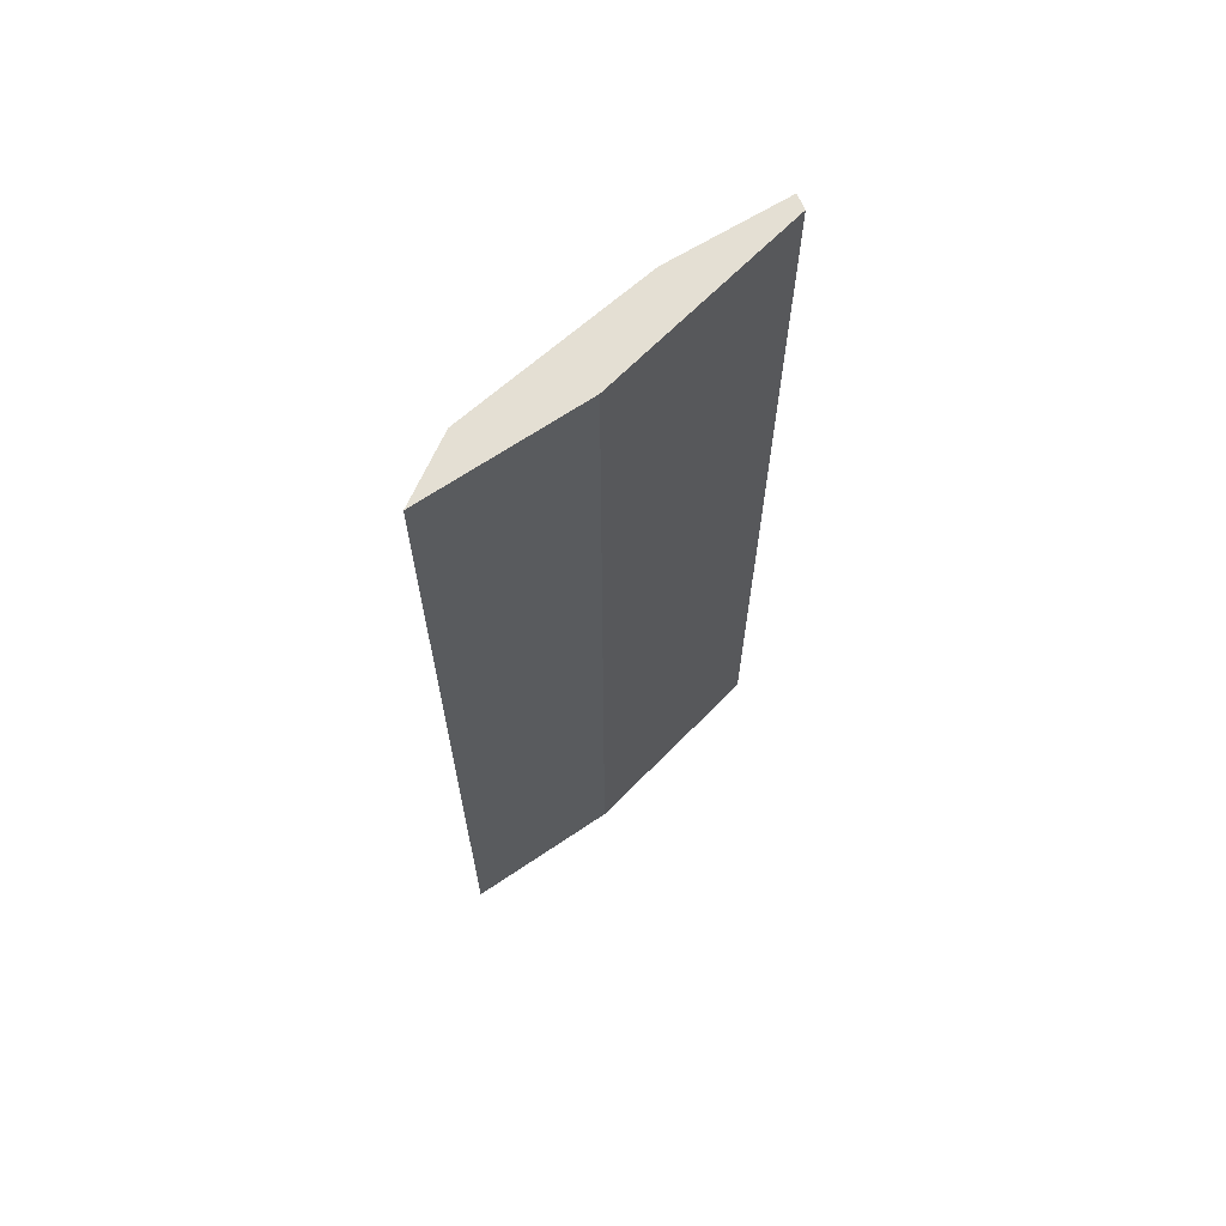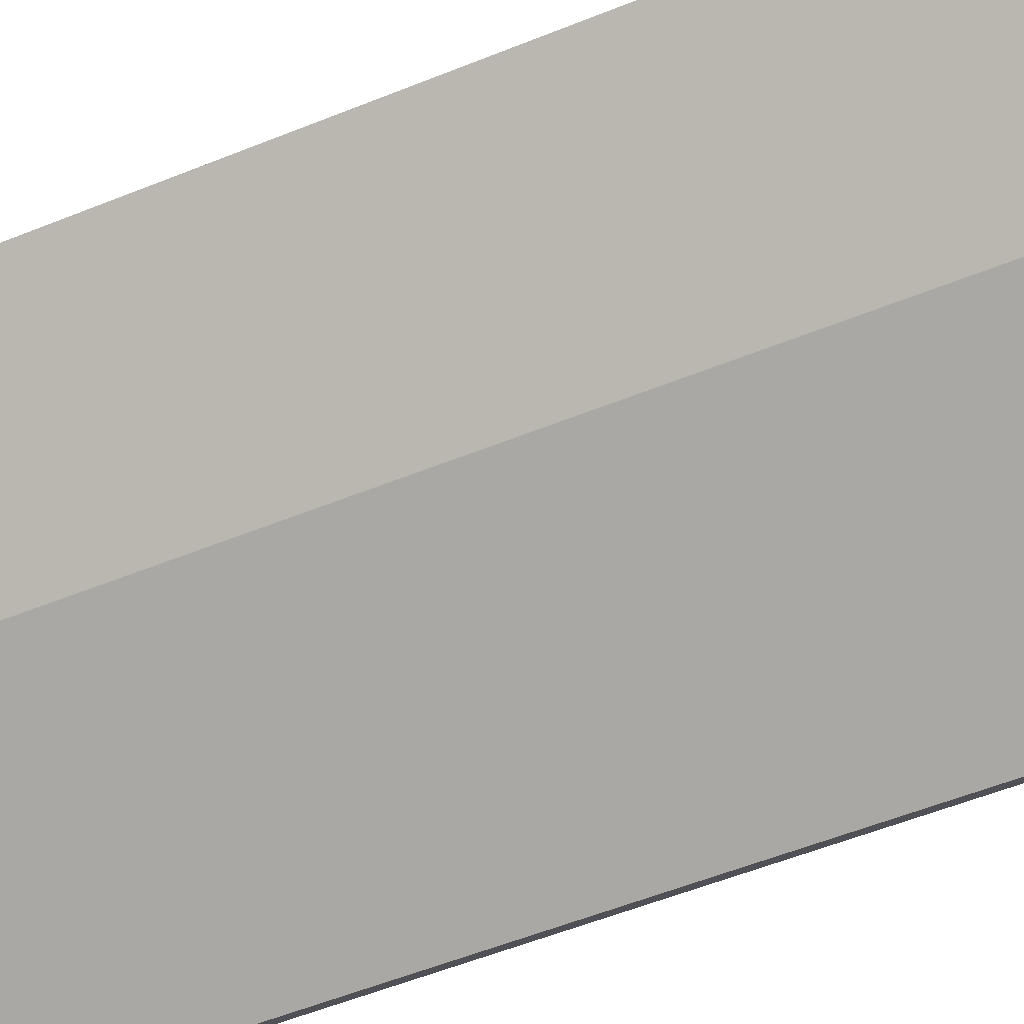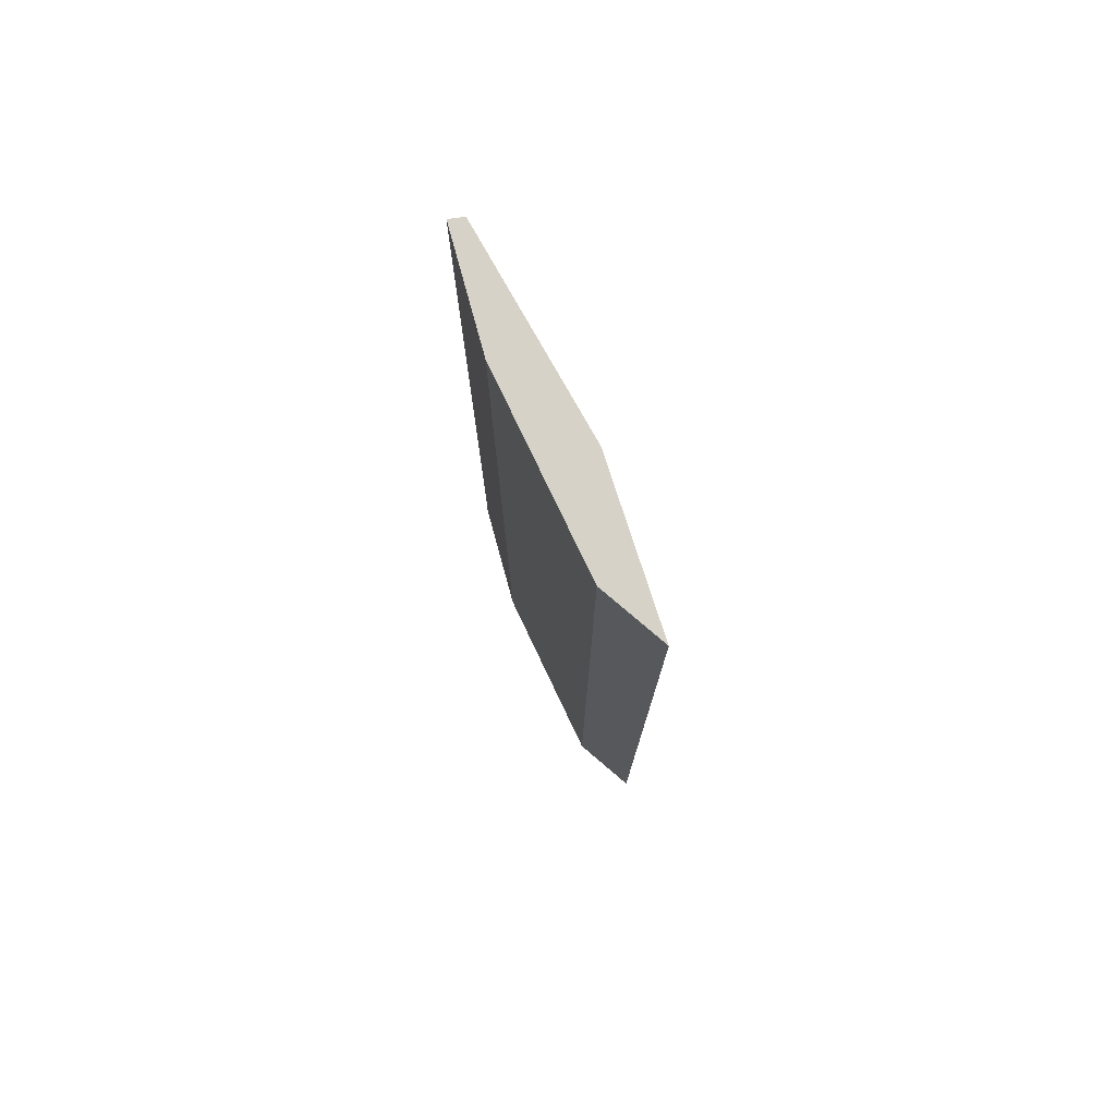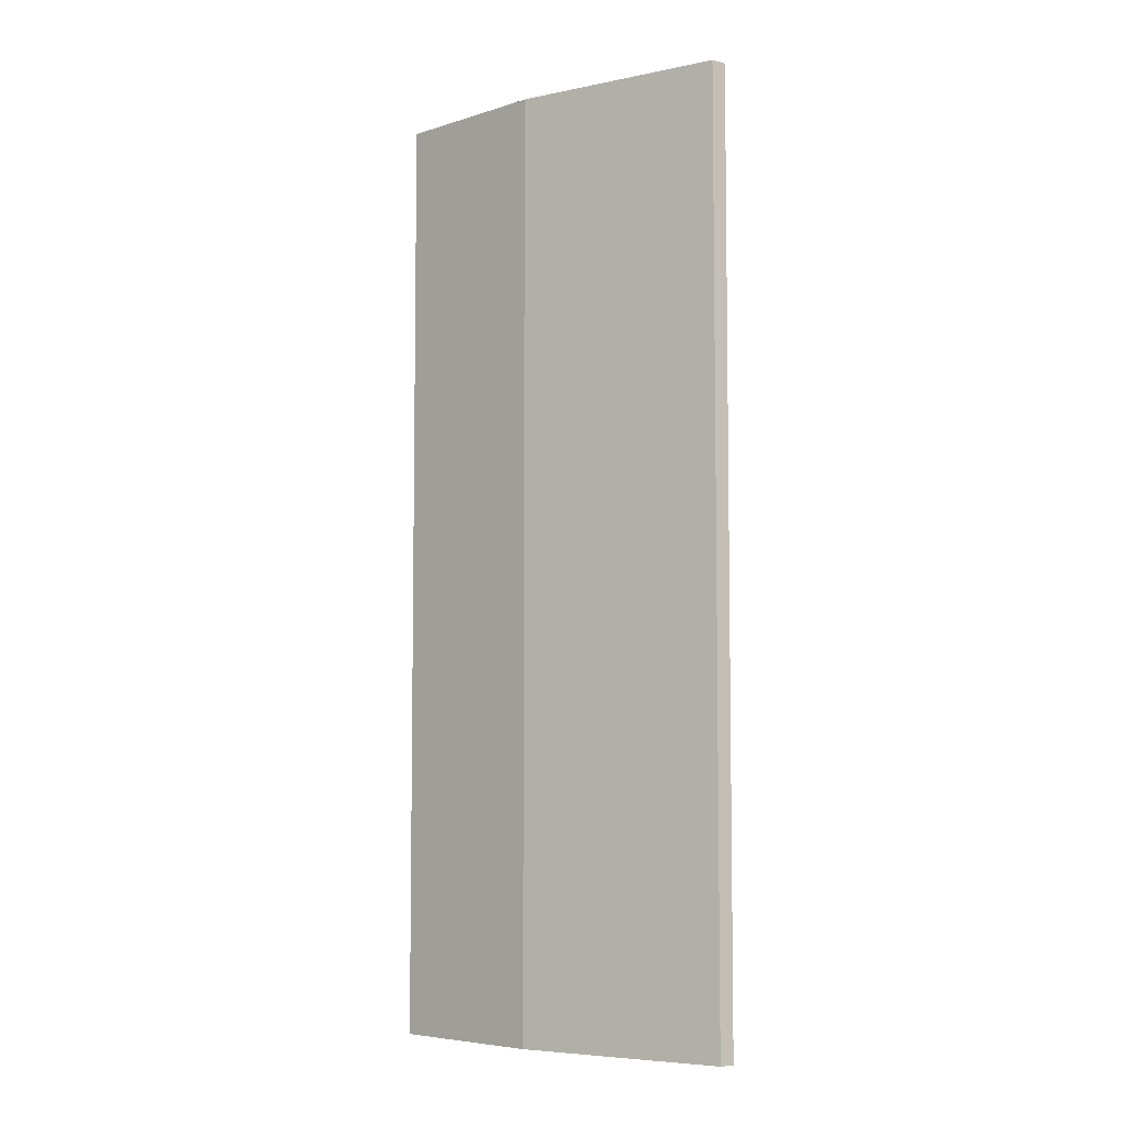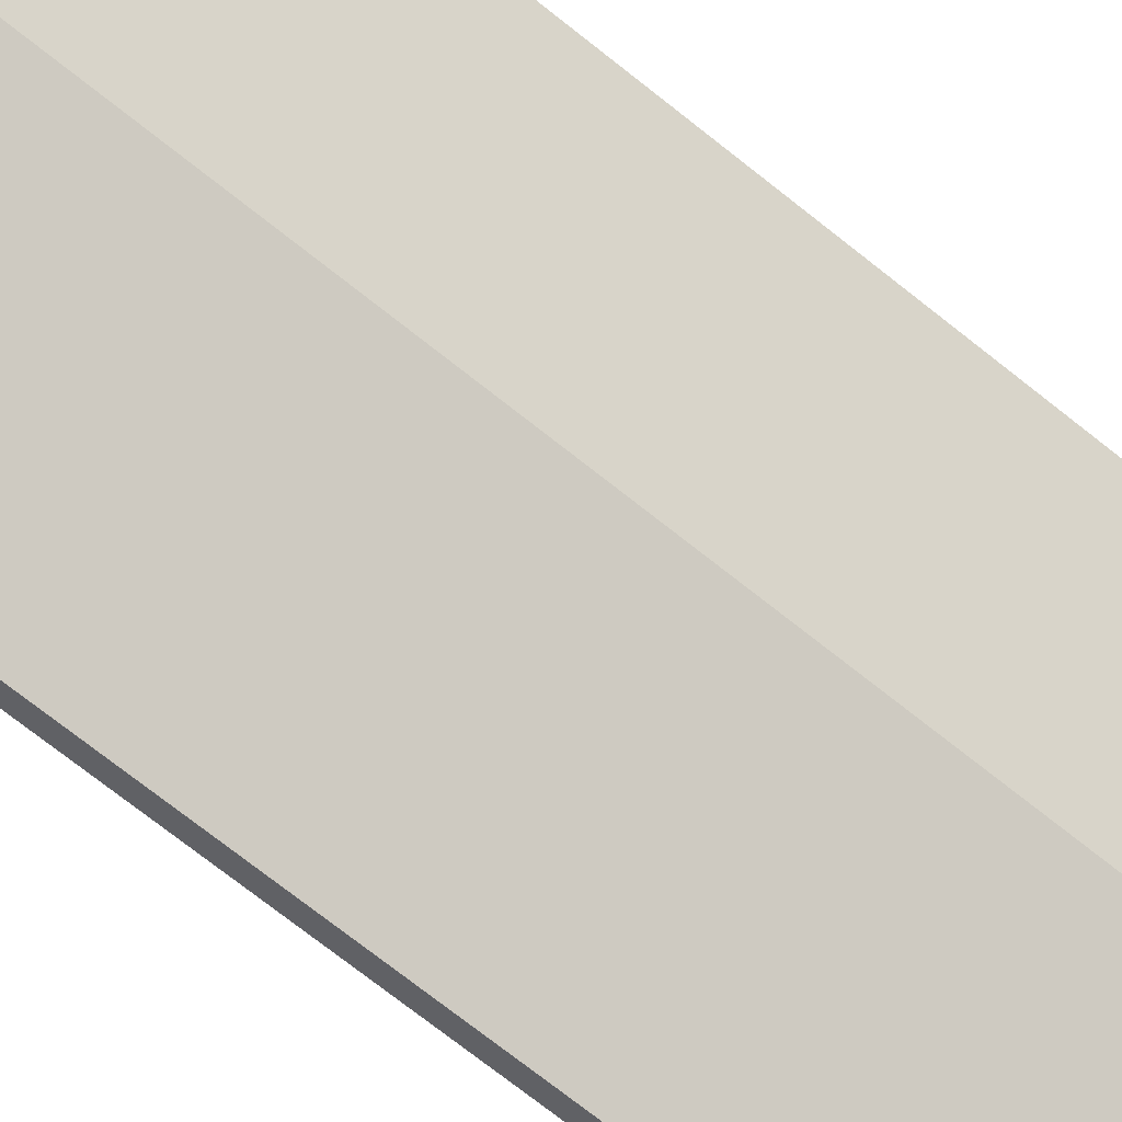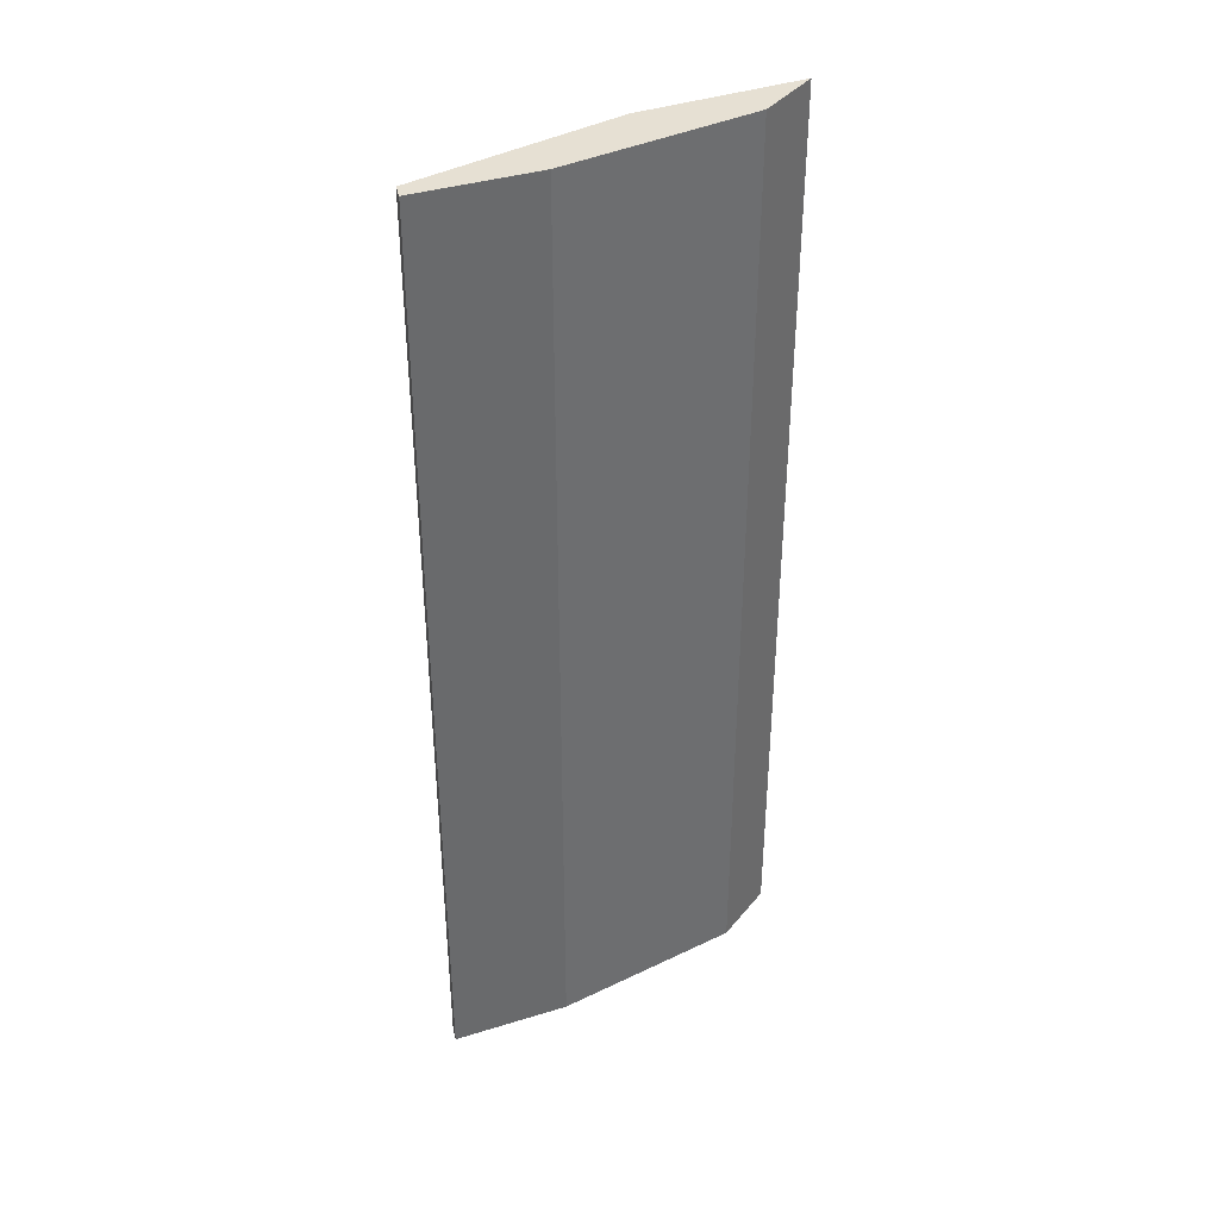
<metadata>
{"format":"obj","ext":"obj","renderer":"f3d","projection":"perspective","resolution":1024,"background":"white","views":[{"elev":66.6,"azim":104.1,"up":"+Y"},{"elev":-50.3,"azim":114.5,"up":"+Z"},{"elev":77.3,"azim":30.4,"up":"+Y"},{"elev":-5.9,"azim":-178.4,"up":"+Y"},{"elev":-73.7,"azim":51.7,"up":"+Z"},{"elev":38.4,"azim":-65.5,"up":"+Y"}]}
</metadata>
<code>
o NC.002_CUCurve.1724
v 1.886 0 0.7717
v 1.887 0 0.7712
v 1.897 0 0.7769
v 1.903 0 0.7826
v 1.9 0 0.7819
v 1.891 0 0.7761
v 1.897 0.05 0.7769
v 1.903 0.05 0.7826
v 1.891 0.05 0.7761
v 1.9 0.05 0.7819
v 1.887 0.05 0.7712
v 1.886 0.05 0.7717
f 6 1 2
f 6 2 3
f 5 6 3
f 5 3 4
f 9 11 12
f 9 7 11
f 10 7 9
f 10 8 7
f 2 1 12 11
f 1 6 9 12
f 4 3 7 8
f 6 5 10 9
f 5 4 8 10
f 3 2 11 7

</code>
